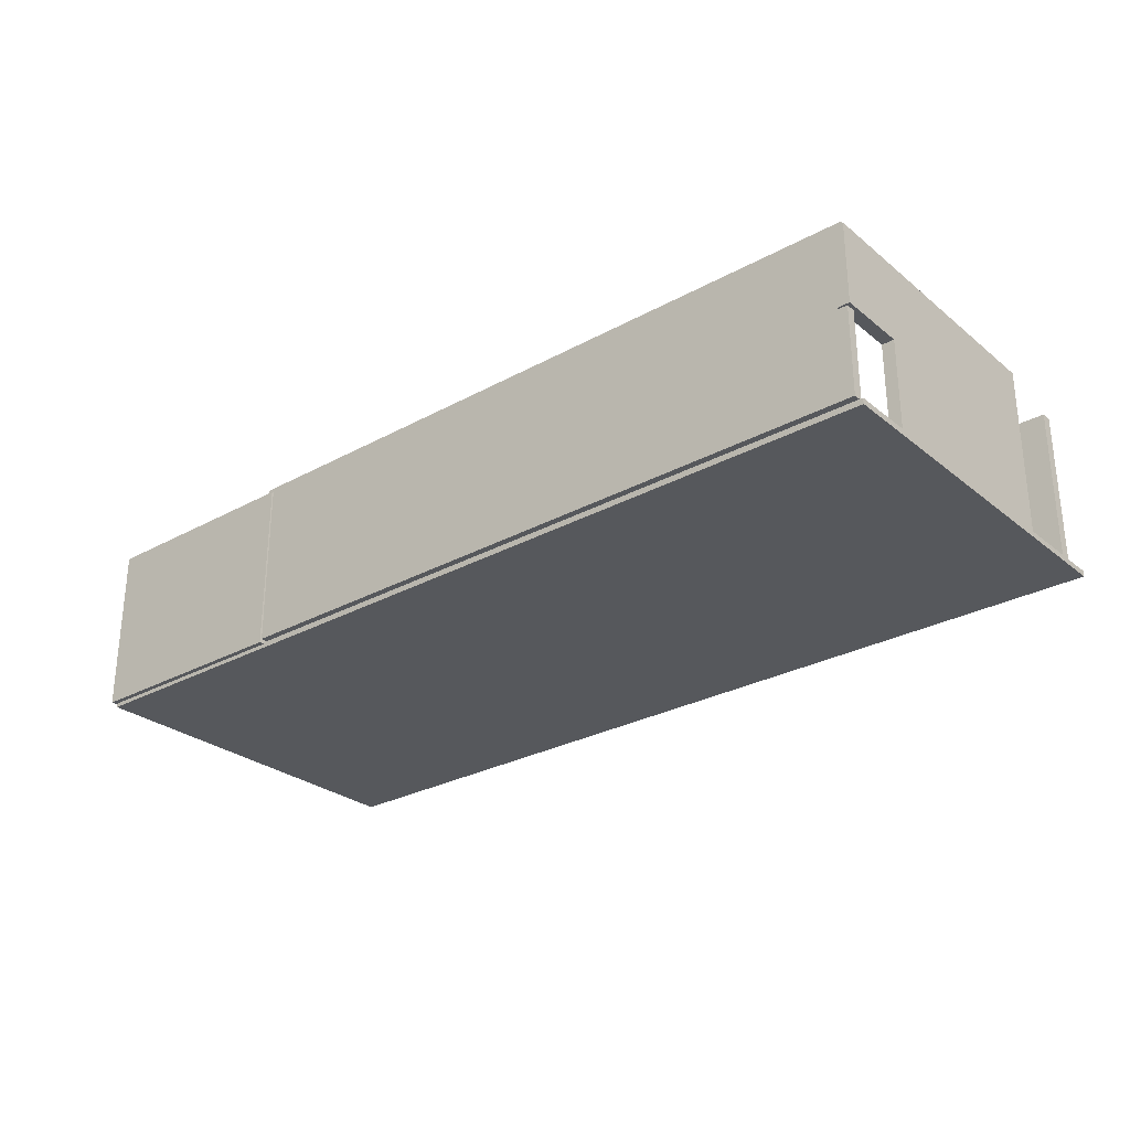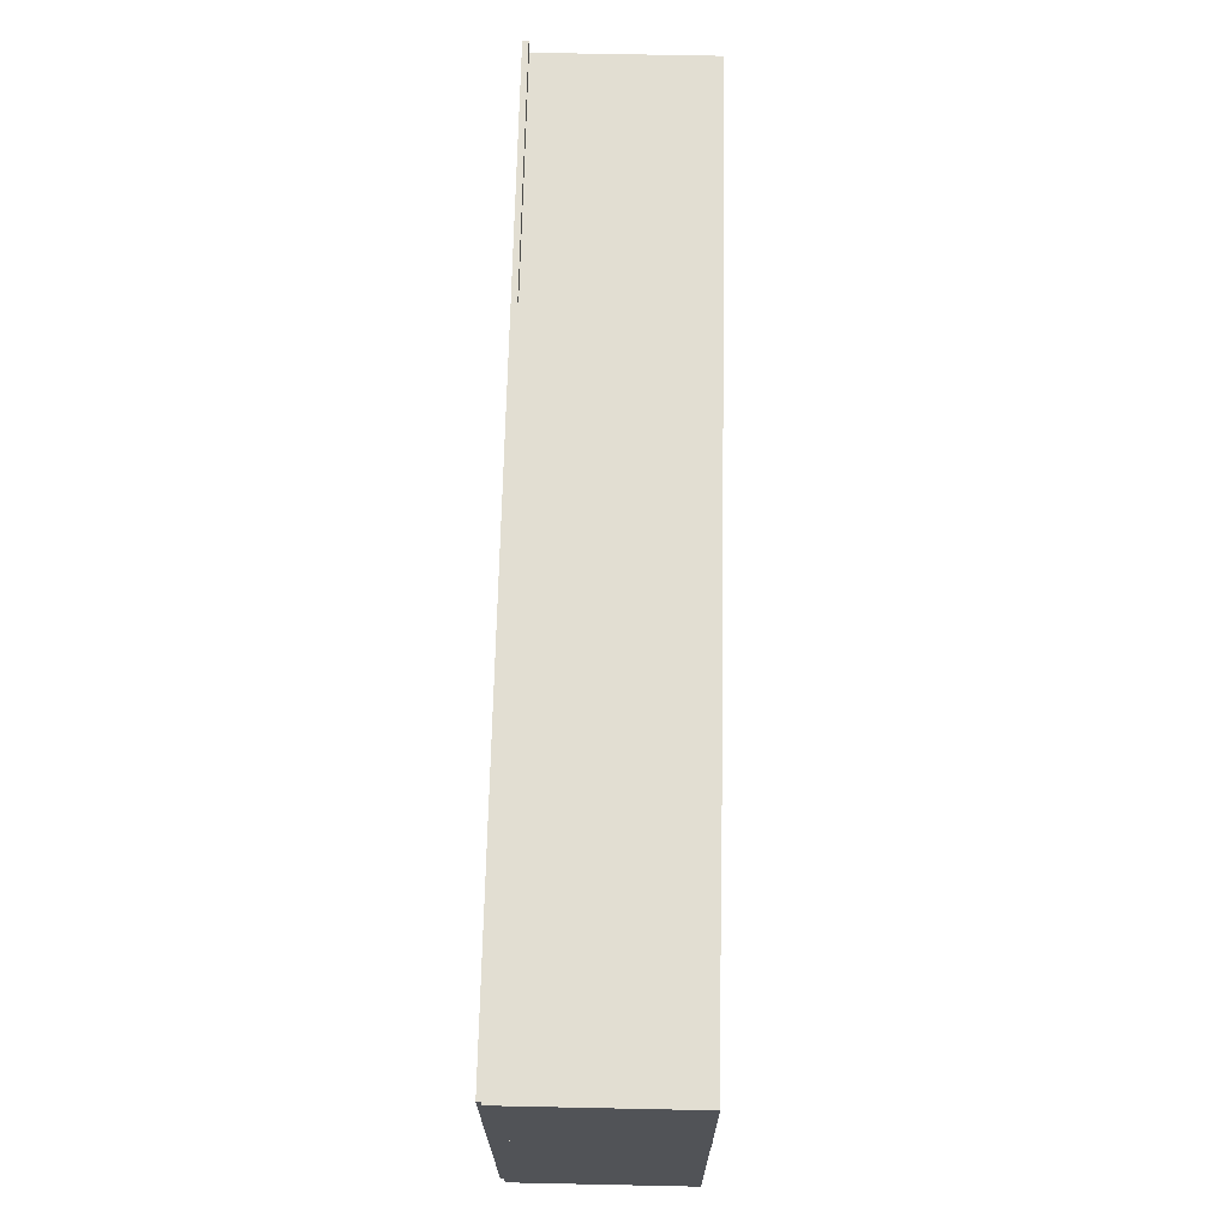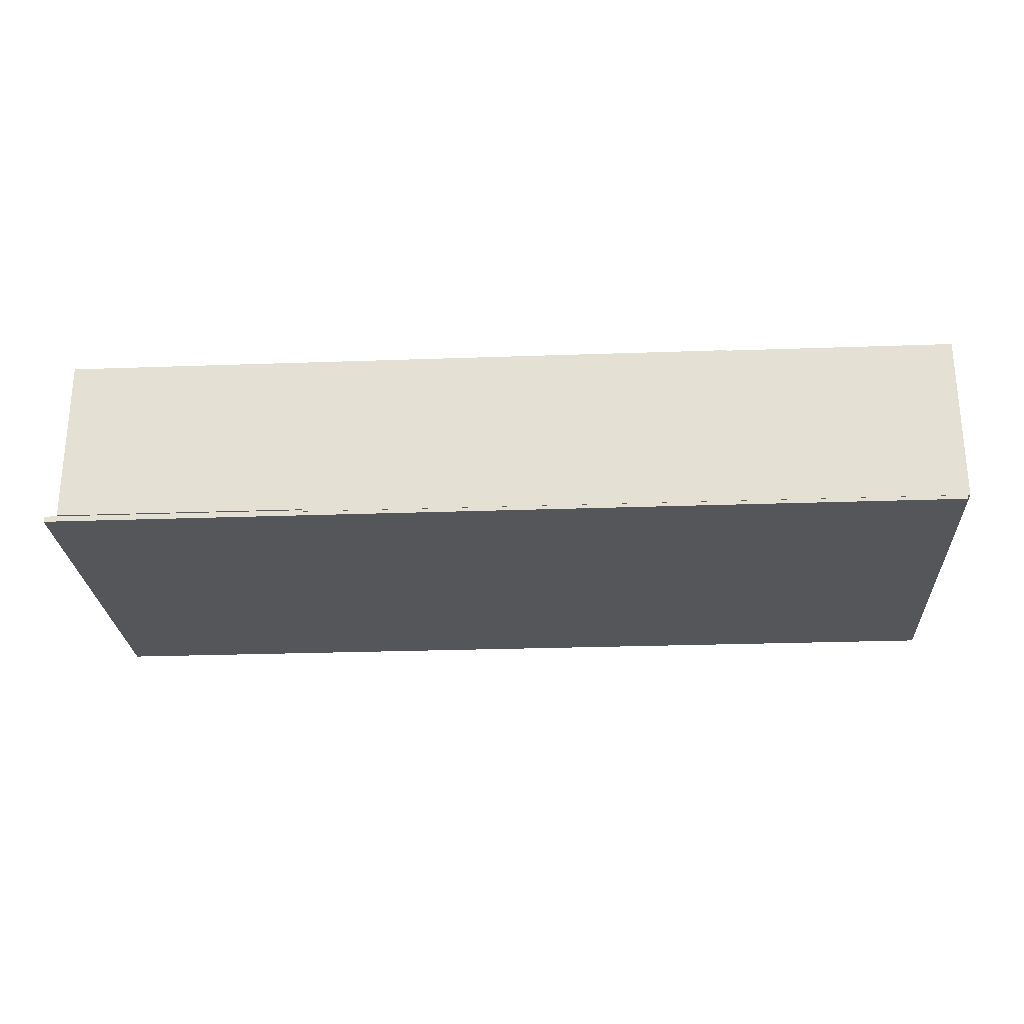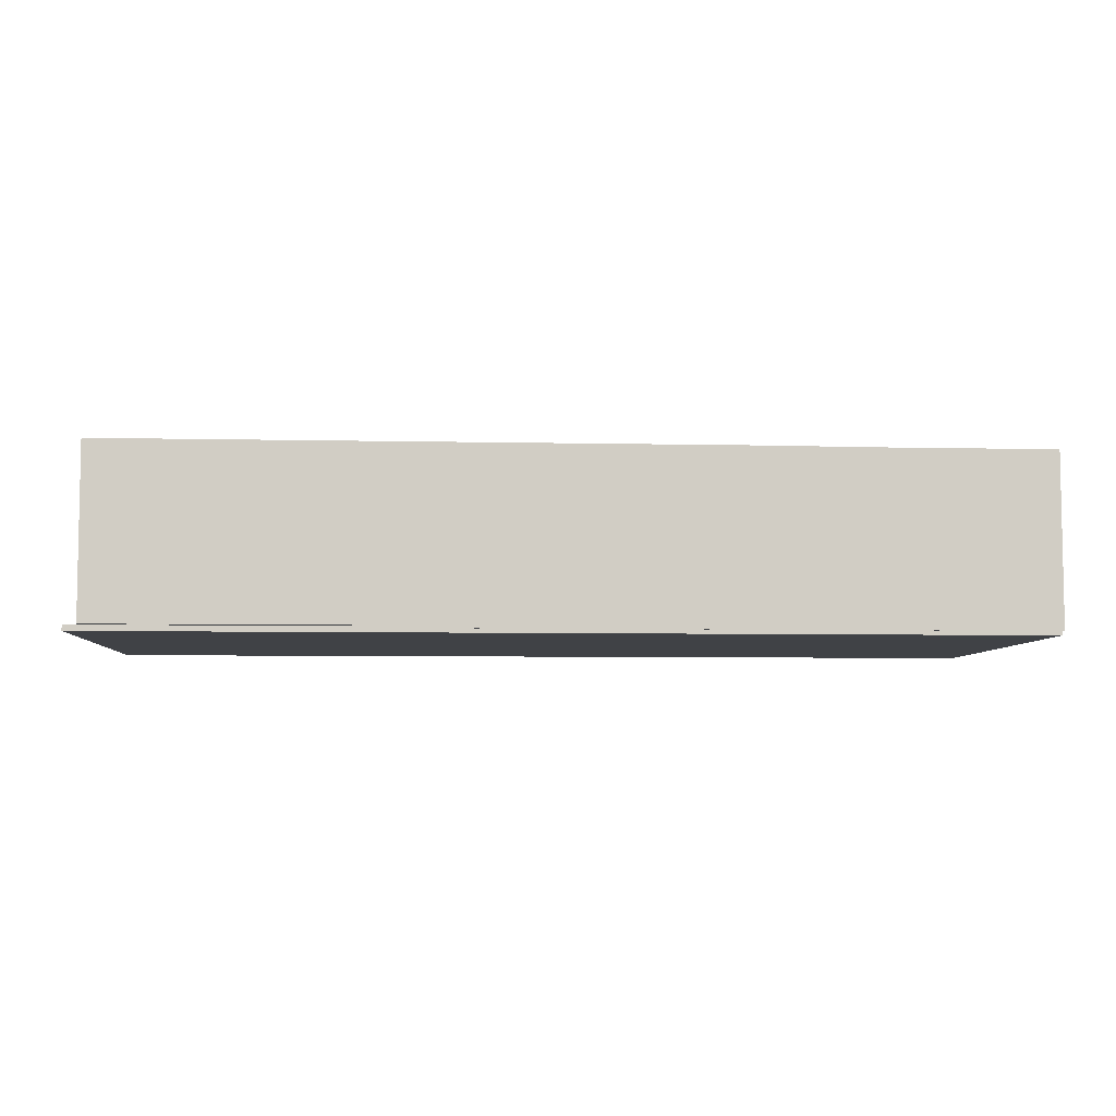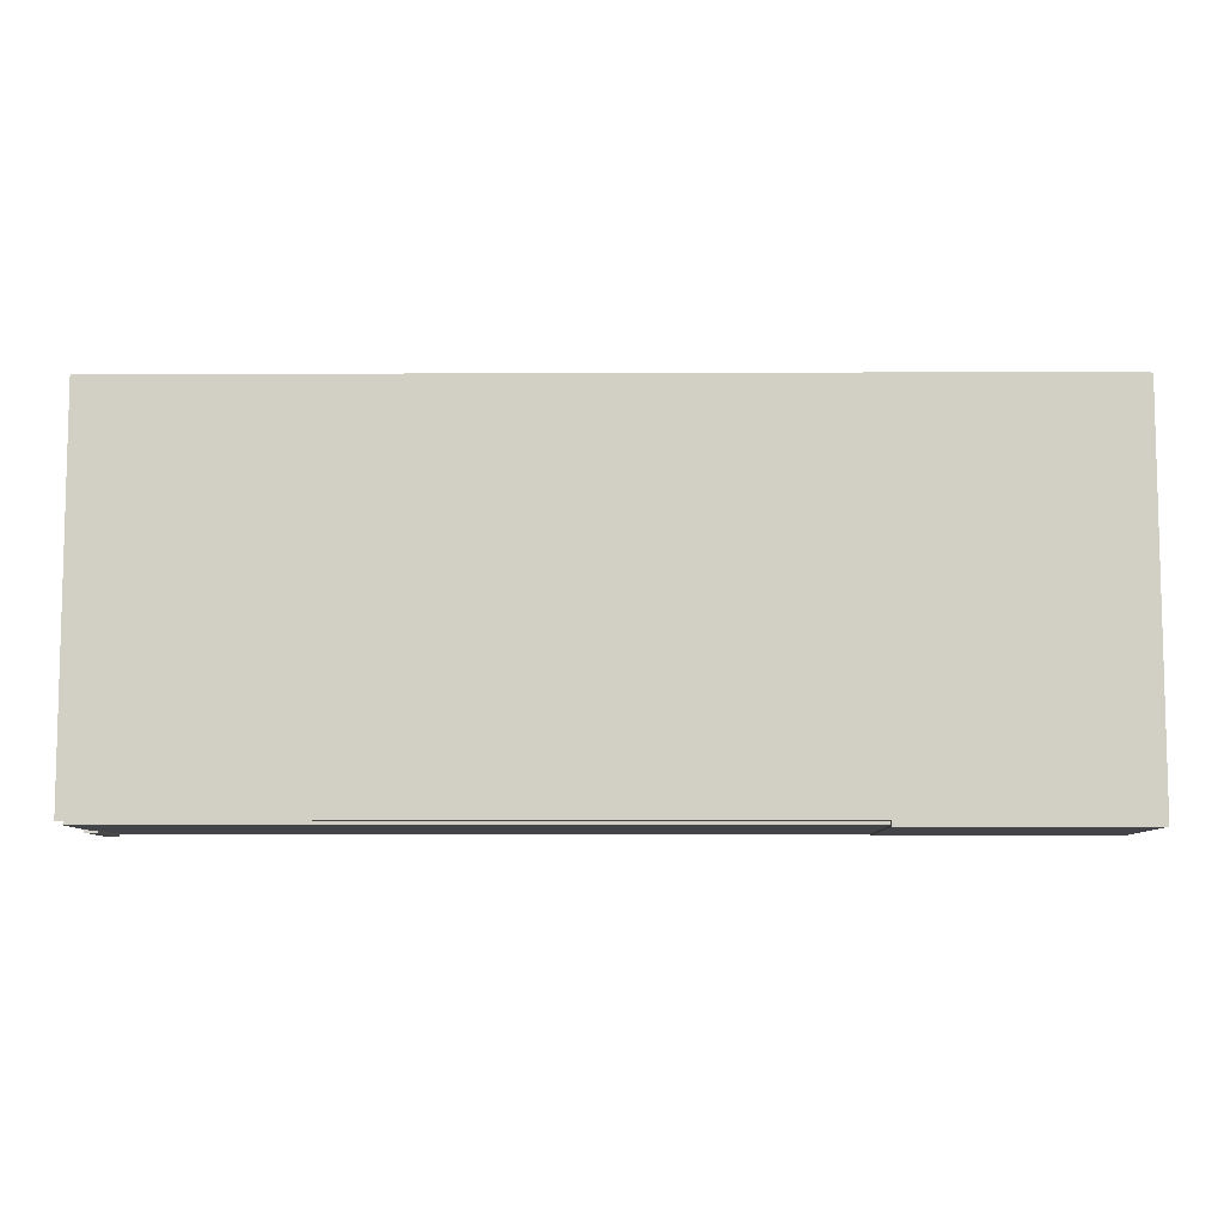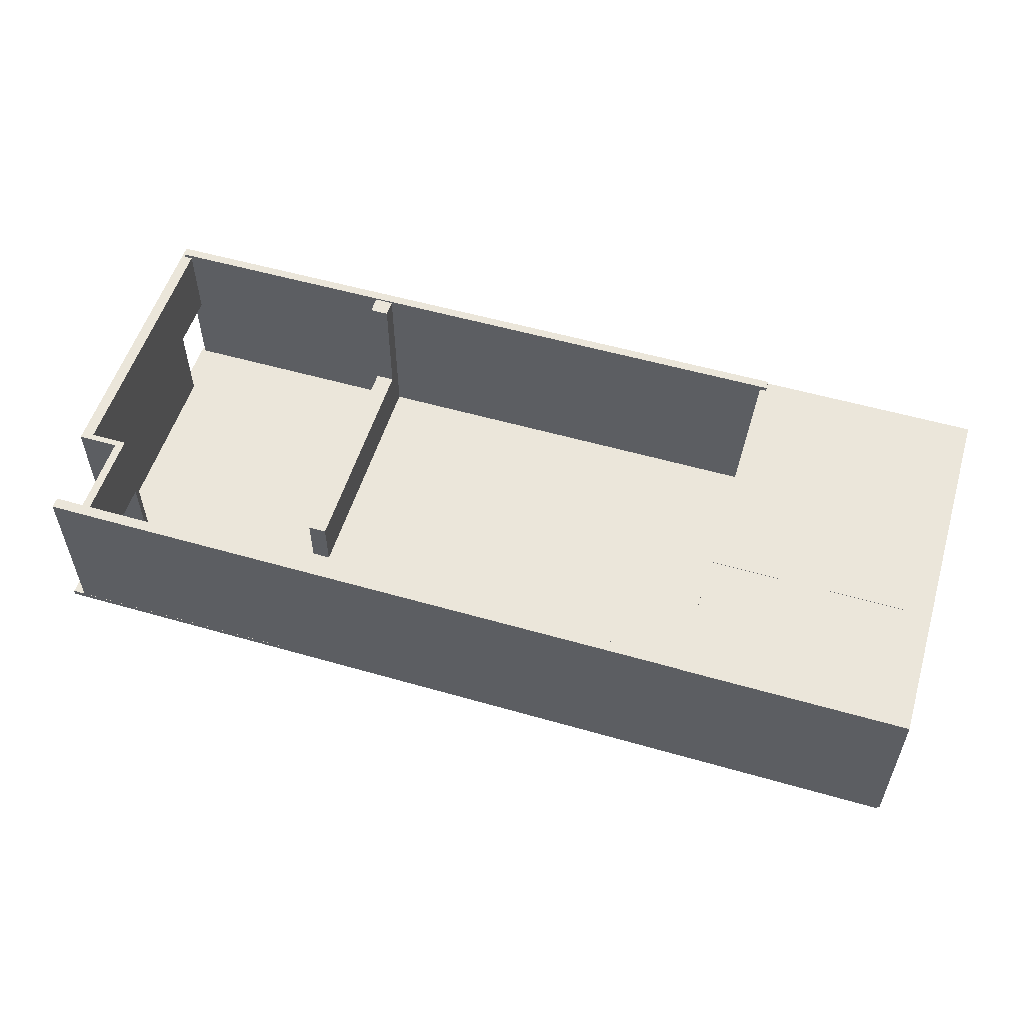
<metadata>
{"format":"obj","ext":"obj","renderer":"f3d","projection":"perspective","resolution":1024,"background":"white","views":[{"elev":-28.1,"azim":-140.3,"up":"+Y"},{"elev":67.8,"azim":91.2,"up":"+Z"},{"elev":-25.6,"azim":3.3,"up":"+Y"},{"elev":-6.2,"azim":-3.8,"up":"+Y"},{"elev":-8.2,"azim":0.6,"up":"+Z"},{"elev":54.7,"azim":16.9,"up":"+Y"}]}
</metadata>
<code>
g default
v 17.06 0.1156 -2.82
v 27.85 0.1156 -2.82
v 17.06 2.789 -2.82
v 27.85 2.789 -2.82
v 17.06 2.789 -2.963
v 27.85 2.789 -2.963
v 17.06 0.1156 -2.963
v 27.85 0.1156 -2.963
g pCube30
f 1 2 4 3
f 3 4 6 5
f 5 6 8 7
f 7 8 2 1
f 2 8 6 4
f 7 1 3 5
g default
v 27.75 0.09445 0.01534
v 27.79 0.09445 0.01534
v 27.75 0.5365 0.01534
v 27.79 0.5365 0.01534
v 27.75 0.5365 -2.994
v 27.79 0.5365 -2.994
v 27.75 0.09445 -2.994
v 27.79 0.09445 -2.994
v 27.75 0.5365 -0.6869
v 27.79 0.5365 -0.6869
v 27.79 0.5365 -2.879
v 27.75 0.5365 -2.879
v 27.75 2.644 0.01534
v 27.79 2.644 0.01534
v 27.79 2.644 -0.6869
v 27.75 2.644 -0.6869
v 27.75 0.7491 -0.6869
v 27.79 0.7491 -0.6869
v 27.79 0.7491 -2.879
v 27.75 0.7491 -2.879
v 27.75 0.7491 -0.6994
v 27.79 0.7491 -0.6994
v 27.79 0.7491 -2.48
v 27.75 0.7491 -2.48
v 27.75 2.677 -2.879
v 27.79 2.677 -2.879
v 27.75 2.677 -2.48
v 27.79 2.677 -2.48
v 27.75 0.7491 -1.526
v 27.79 0.7491 -1.526
v 27.79 0.7491 -1.654
v 27.75 0.7491 -1.654
v 27.75 1.878 -1.526
v 27.79 1.878 -1.526
v 27.79 1.878 -1.654
v 27.75 1.878 -1.654
v 27.75 1.865 -2.48
v 27.79 1.865 -2.48
v 27.79 2.013 -2.48
v 27.75 2.013 -2.48
v 27.75 1.865 -0.6666
v 27.79 1.865 -0.6666
v 27.79 2.013 -0.6666
v 27.75 2.013 -0.6666
v 27.75 2.677 -0.6575
v 27.79 2.677 -0.6575
v 27.75 2.013 -0.6575
v 27.79 2.013 -0.6575
v 27.75 1.295 0.01534
v 27.79 1.295 0.01534
v 27.79 1.48 0.01534
v 27.75 1.48 0.01534
v 27.75 2.644 1.645
v 27.79 2.644 1.645
v 27.75 1.48 1.645
v 27.79 1.48 1.645
g pCube31
f 9 10 12 11
f 41 42 43 44
f 13 14 16 15
f 15 16 10 9
f 10 16 14 12
f 15 9 11 13
f 21 22 23 24
f 12 14 19 18
f 14 13 20 19
f 13 11 17 20
f 57 58 59 60
f 12 18 23 22
f 18 17 24 23
f 17 11 21 24
f 17 18 26 25
f 18 19 27 26
f 19 20 28 27
f 20 17 25 28
f 25 26 30 29
f 26 27 31 30
f 34 33 35 36
f 28 25 29 32
f 27 28 33 34
f 28 32 35 33
f 49 50 51 52
f 31 27 34 36
f 29 30 38 37
f 30 31 39 38
f 31 32 40 39
f 32 29 37 40
f 37 38 42 41
f 38 39 43 42
f 39 40 44 43
f 40 37 41 44
f 32 31 46 45
f 31 36 47 46
f 54 53 55 56
f 35 32 45 48
f 45 46 50 49
f 46 47 51 50
f 47 48 52 51
f 48 45 49 52
f 36 35 53 54
f 35 48 55 53
f 48 47 56 55
f 47 36 54 56
f 11 12 58 57
f 12 22 59 58
f 62 61 63 64
f 21 11 57 60
f 22 21 61 62
f 21 60 63 61
f 60 59 64 63
f 59 22 62 64
g default
v 20.76 0.1284 -2.554
v 21.05 0.1284 -2.554
v 20.76 2.762 -2.554
v 21.05 2.762 -2.554
v 20.76 2.762 -2.821
v 21.05 2.762 -2.821
v 20.76 0.1284 -2.821
v 21.05 0.1284 -2.821
v 20.76 0.9411 -2.554
v 21.05 0.9411 -2.554
v 21.05 1.872 -2.554
v 20.76 1.872 -2.554
v 20.76 0.1284 1.038
v 21.05 0.1284 1.038
v 21.05 0.9411 1.038
v 20.76 0.9411 1.038
g pCube34
f 73 74 75 76
f 67 68 70 69
f 69 70 72 71
f 71 72 66 65
f 66 72 70 68
f 71 65 67 69
f 77 78 79 80
f 66 68 75 74
f 68 67 76 75
f 67 65 73 76
f 65 66 78 77
f 66 74 79 78
f 74 73 80 79
f 73 65 77 80
g default
v 16.98 -0.01254 2.98
v 31.27 -0.01254 2.98
v 16.98 0.07663 2.98
v 31.27 0.07663 2.98
v 16.98 0.07663 -2.91
v 31.27 0.07663 -2.91
v 16.98 -0.01254 -2.91
v 31.27 -0.01254 -2.91
g pCube35
f 81 82 84 83
f 83 84 86 85
f 85 86 88 87
f 87 88 82 81
f 82 88 86 84
f 87 81 83 85
g default
v 17.19 0.0888 2.984
v 21.05 0.0888 2.984
v 17.19 2.725 2.984
v 21.05 2.725 2.984
v 17.19 2.725 2.814
v 21.05 2.725 2.814
v 17.19 0.0888 2.814
v 21.05 0.0888 2.814
v 27.75 0.0888 2.814
v 27.75 0.0888 2.984
v 27.75 2.725 2.814
v 27.75 2.725 2.984
v 21.35 2.725 2.814
v 21.35 0.0888 2.814
v 27.45 2.725 2.814
v 27.45 0.0888 2.814
v 27.75 2.725 1.598
v 27.75 0.0888 1.598
v 27.45 0.0888 1.598
v 27.45 2.725 1.598
v 21.05 0.05112 2.814
v 21.05 0.05112 2.984
v 27.75 0.05112 2.814
v 27.75 0.05112 2.984
v 21.05 0.0888 2.637
v 27.75 0.0888 2.637
v 27.75 0.05112 2.637
v 21.05 0.05112 2.637
v 17.78 2.725 2.814
v 20.88 2.725 2.814
v 20.88 0.0888 2.814
v 17.78 0.0888 2.814
v 17.33 2.725 2.814
v 17.33 0.0888 2.814
v 17.64 2.725 2.814
v 17.64 0.0888 2.814
v 17.78 1.512 2.814
v 17.78 1.45 2.814
v 17.64 1.45 2.814
v 17.64 1.512 2.814
v 17.78 0.0888 2.295
v 17.64 0.0888 2.295
v 17.64 1.45 2.295
v 17.78 1.45 2.295
v 31.31 0.0888 2.814
v 31.31 0.0888 2.984
v 31.31 0.05112 2.984
v 31.31 0.05112 2.814
v 27.75 0.0888 -2.99
v 27.75 0.05112 -2.99
v 31.31 0.0888 -2.99
v 31.31 0.05112 -2.99
v 27.75 0.0888 -2.837
v 31.31 0.0888 -2.837
v 31.31 0.05112 -2.837
v 27.75 0.05112 -2.837
v 27.75 2.716 2.814
v 27.75 2.716 2.984
v 31.31 2.716 2.984
v 31.31 2.716 2.814
v 27.75 2.716 -2.837
v 31.31 2.716 -2.837
v 31.31 2.716 -2.99
v 27.75 2.716 -2.99
v 27.75 0.0888 0.905
v 31.31 0.0888 0.905
v 31.31 0.05112 0.905
v 27.75 0.05112 0.905
v 27.75 0.0888 0.5691
v 27.75 0.05112 0.5691
v 31.31 0.05112 0.5691
v 31.31 0.0888 0.5691
v 27.75 2.72 0.905
v 31.31 2.72 0.905
v 31.31 2.72 0.5691
v 27.75 2.72 0.5691
v 27.75 0.1841 2.814
v 31.31 0.1841 2.814
v 27.75 2.621 2.814
v 31.31 2.621 2.814
v 27.75 2.716 -2.956
v 31.31 2.716 -2.956
v 31.31 2.621 -2.956
v 27.75 2.621 -2.956
v 31.2 0.0888 2.814
v 31.2 0.1841 2.814
v 31.2 2.621 2.814
v 31.2 2.621 -2.956
v 31.2 2.716 -2.956
v 31.2 2.716 2.814
v 31.2 2.716 2.984
v 31.2 0.0888 2.984
v 31.2 0.05112 2.984
v 31.2 0.05112 2.814
v 31.2 0.05112 0.905
v 31.2 0.05112 0.5691
v 31.2 0.05112 -2.837
v 31.2 0.05112 -2.99
v 31.2 0.0888 -2.99
v 31.2 2.716 -2.99
v 31.2 2.716 -2.837
v 31.2 0.0888 -2.837
v 31.2 0.0888 0.5691
v 31.2 2.72 0.5691
v 31.2 2.72 0.905
v 31.2 0.0888 0.905
v 31.2 0.0888 0.905
v 31.2 0.0888 2.814
v 31.31 0.0888 2.814
v 31.31 0.0888 0.905
v 31.2 0.0888 -2.837
v 31.2 0.0888 0.5691
v 31.31 0.0888 0.5691
v 31.31 0.0888 -2.837
v 31.2 0.1841 2.814
v 31.31 0.1841 2.814
v 31.2 2.621 2.814
v 31.31 2.621 2.814
v 31.2 2.716 2.951
v 31.2 0.0888 2.951
v 31.31 0.0888 2.951
v 31.31 2.716 2.951
g polySurface1 pCube4
f 89 90 92 91
f 91 92 94 93
f 117 118 119 120
f 95 96 90 89
f 98 97 99 100
f 95 89 91 93
f 110 109 111 112
f 102 101 103 104
f 94 92 100 99
f 92 90 98 100
f 96 94 101 102
f 94 99 103 101
f 105 106 107 108
f 97 96 102 104
f 99 97 106 105
f 97 104 107 106
f 104 103 108 107
f 103 99 105 108
f 90 96 109 110
f 113 114 115 116
f 133 134 135 136
f 98 90 110 112
f 96 97 114 113
f 97 111 115 114
f 111 109 116 115
f 109 96 113 116
f 93 94 118 117
f 94 96 119 118
f 96 95 120 119
f 122 121 123 124
f 95 93 121 122
f 93 117 123 121
f 125 126 127 128
f 120 95 122 124
f 117 120 126 125
f 129 130 131 132
f 124 123 128 127
f 123 117 125 128
f 120 124 130 129
f 124 127 131 130
f 127 126 132 131
f 126 120 129 132
f 178 179 147 148
f 180 181 135 134
f 181 182 136 135
f 186 187 139 140
f 144 141 137 138
f 188 189 150 151
f 142 143 140 139
f 143 185 186 140
f 192 193 162 163
f 154 155 159 160
f 155 183 184 159
f 156 153 157 158
f 97 98 146 145
f 179 180 134 147
f 134 133 148 147
f 204 203 205 206
f 207 208 209 210
f 142 139 151 150
f 139 187 188 151
f 137 141 149 152
f 195 196 197 198
f 133 136 155 154
f 136 182 183 155
f 111 97 153 156
f 158 157 141 144
f 159 184 185 143
f 160 159 143 142
f 199 200 201 202
f 193 194 154 162
f 154 160 163 162
f 160 191 192 163
f 157 153 161 164
f 133 173 174 166
f 97 145 167 165
f 176 177 170 171
f 148 133 166 168
f 177 178 148 170
f 148 168 171 170
f 168 175 176 171
f 167 145 169 172
f 174 173 97 165
f 175 174 165 167
f 176 175 167 172
f 169 177 176 172
f 145 178 177 169
f 145 146 179 178
f 98 180 179 146
f 98 112 181 180
f 112 111 182 181
f 183 182 111 156
f 184 183 156 158
f 185 184 158 144
f 186 185 144 138
f 138 137 187 186
f 188 187 137 152
f 149 189 188 152
f 141 190 189 149
f 157 191 190 141
f 192 191 157 164
f 161 193 192 164
f 153 194 193 161
f 97 173 194 153
f 194 173 196 195
f 173 133 197 196
f 133 154 198 197
f 154 194 195 198
f 190 191 200 199
f 191 160 201 200
f 160 142 202 201
f 142 190 199 202
f 166 174 203 204
f 174 175 205 203
f 175 168 206 205
f 168 166 204 206
f 189 190 208 207
f 190 142 209 208
f 142 150 210 209
f 150 189 207 210
g default
v 17.01 0.0888 1.526
v 17.19 0.0888 1.526
v 17.01 2.725 1.526
v 17.19 2.725 1.526
v 17.01 2.725 1.427
v 17.19 2.725 1.427
v 17.01 0.0888 1.427
v 17.19 0.0888 1.427
v 17.01 2.725 -1.934
v 17.19 2.725 -1.934
v 17.19 0.0888 -1.934
v 17.01 0.0888 -1.934
v 17.01 1.984 -1.934
v 17.19 1.984 -1.934
v 17.19 1.471 -1.934
v 17.01 1.471 -1.934
v 17.01 1.984 -2.998
v 17.19 1.984 -2.998
v 17.19 1.471 -2.998
v 17.01 1.471 -2.998
v 17.01 2.725 -2.998
v 17.19 2.725 -2.998
v 17.77 0.0888 1.427
v 17.77 0.0888 1.526
v 17.77 2.725 1.427
v 17.77 2.725 1.526
v 17.33 0.0888 1.526
v 17.33 2.725 1.526
v 17.64 0.0888 1.526
v 17.64 2.725 1.526
v 17.77 0.0888 1.526
v 17.77 2.725 1.526
v 17.64 2.725 1.526
v 17.64 0.0888 1.526
v 17.77 1.454 1.526
v 17.77 2.313 1.526
v 17.64 2.313 1.526
v 17.64 1.454 1.526
v 17.77 1.454 2.813
v 17.77 2.313 2.813
v 17.64 2.313 2.813
v 17.64 1.454 2.813
v 17.77 2.725 2.813
v 17.64 2.725 2.813
g pCube4 polySurface3
f 211 212 214 213
f 213 214 216 215
f 228 229 230 227 231 232
f 217 218 212 211
f 234 233 235 236
f 217 211 213 215
f 215 216 220 219
f 216 218 221 220
f 218 217 222 221
f 217 215 219 222
f 220 221 225 224
f 221 222 226 225
f 222 219 223 226
f 225 226 230 229
f 227 230 226 223 219 231
f 219 220 232 231
f 228 232 220 224 225 229
f 212 218 233 234
f 218 216 235 233
f 216 214 236 235
f 238 237 239 240
f 214 212 237 238
f 212 234 239 237
f 249 250 251 252
f 236 214 238 240
f 234 236 242 241
f 236 240 243 242
f 240 239 244 243
f 239 234 241 244
f 241 242 246 245
f 253 254 251 250
f 243 244 248 247
f 244 241 245 248
f 245 246 250 249
f 247 248 252 251
f 248 245 249 252
f 242 243 254 253
f 243 247 251 254
f 246 242 253 250

</code>
